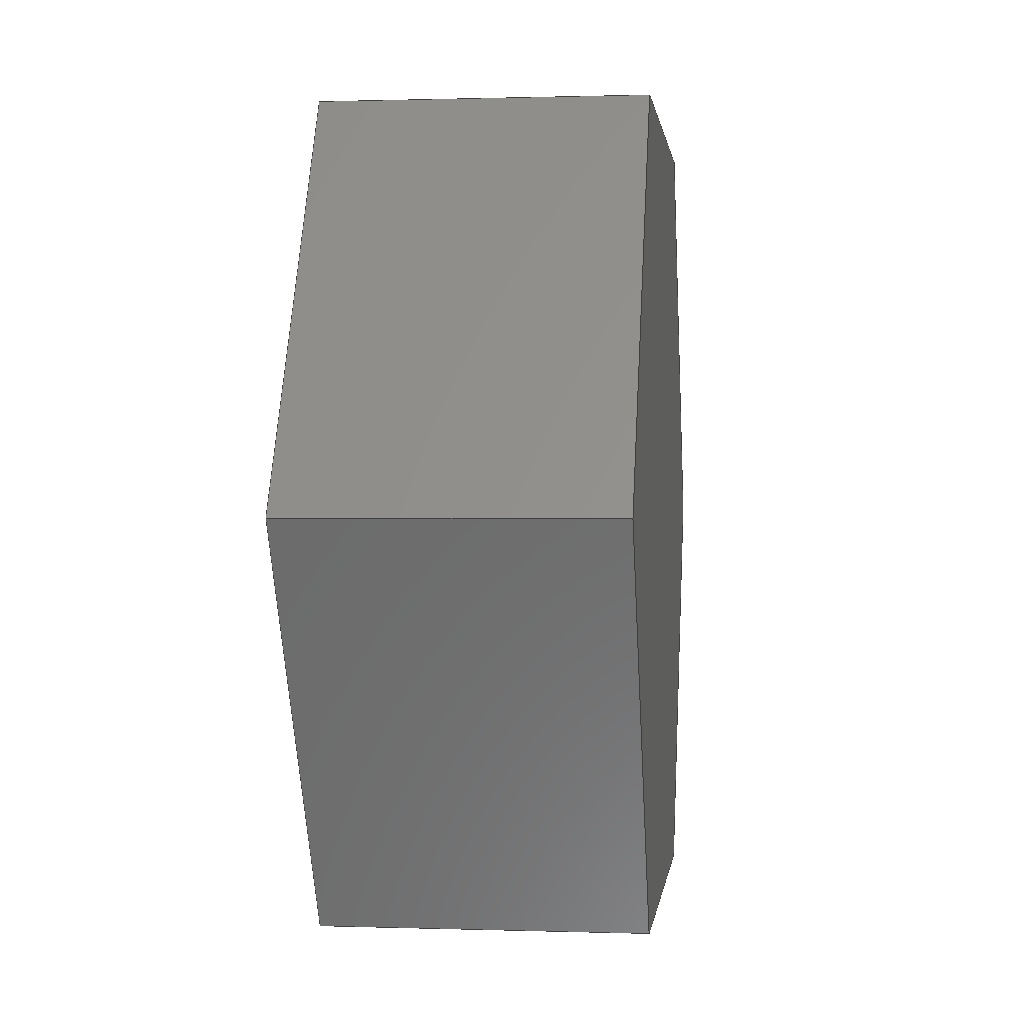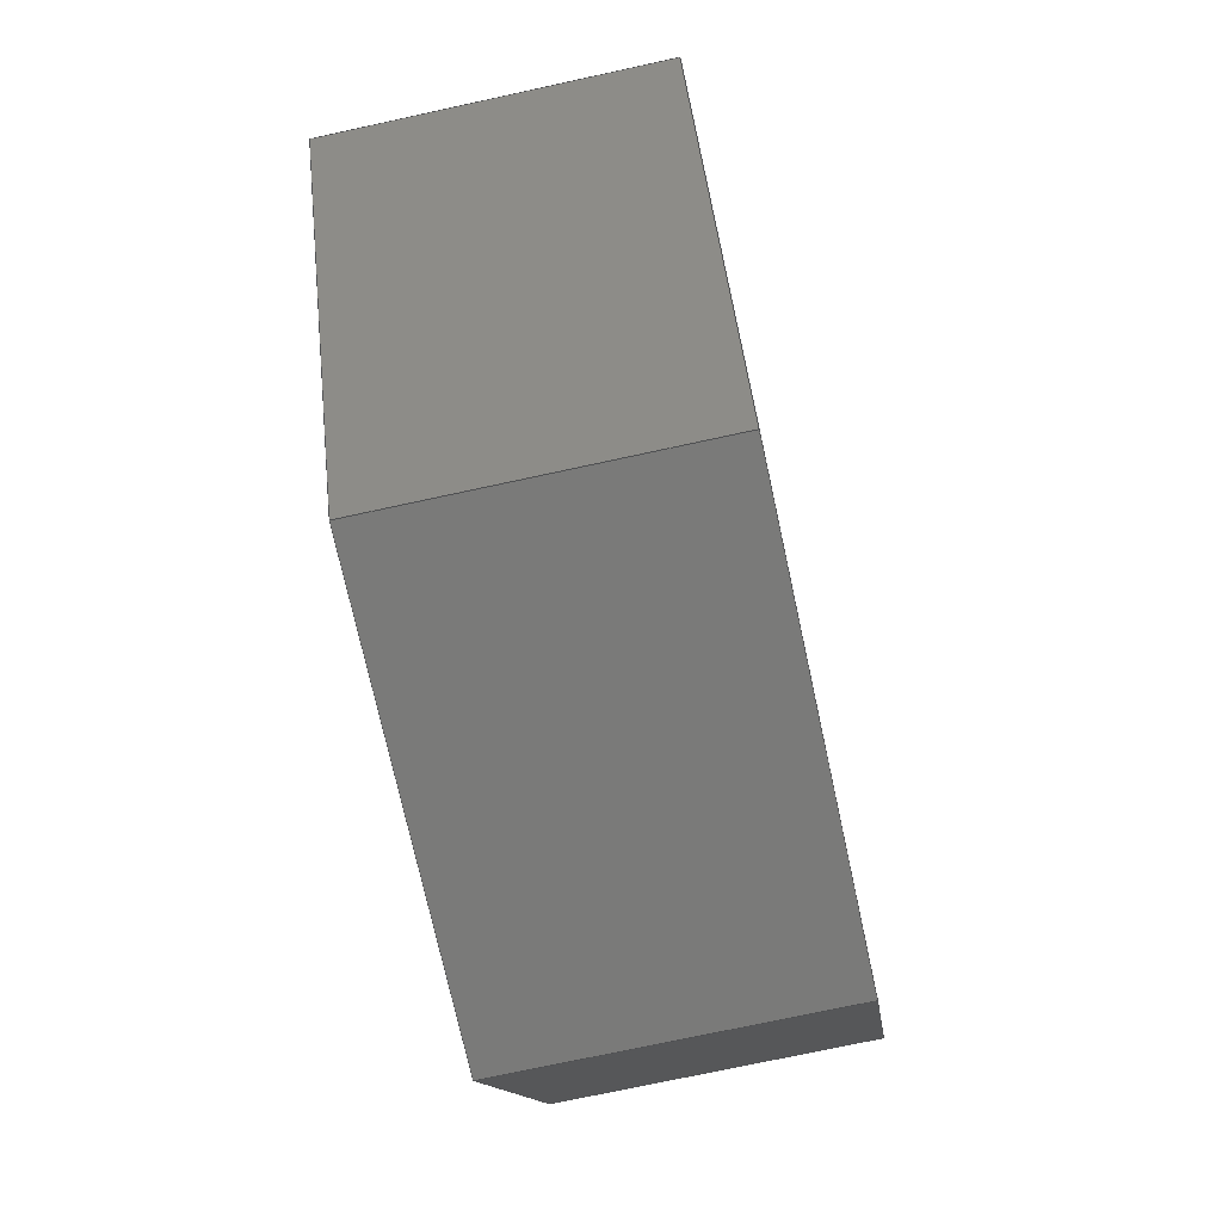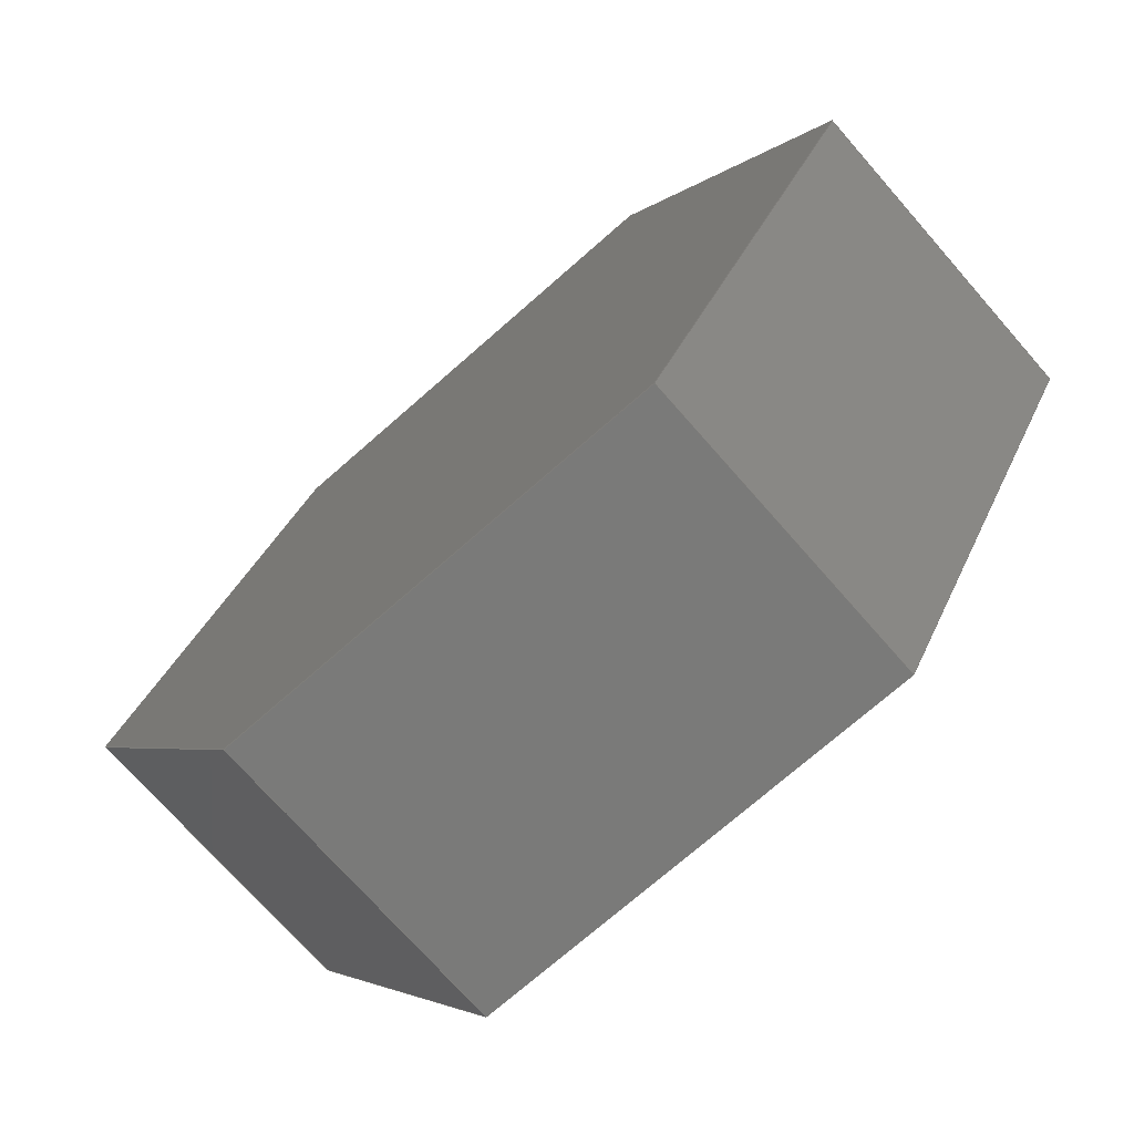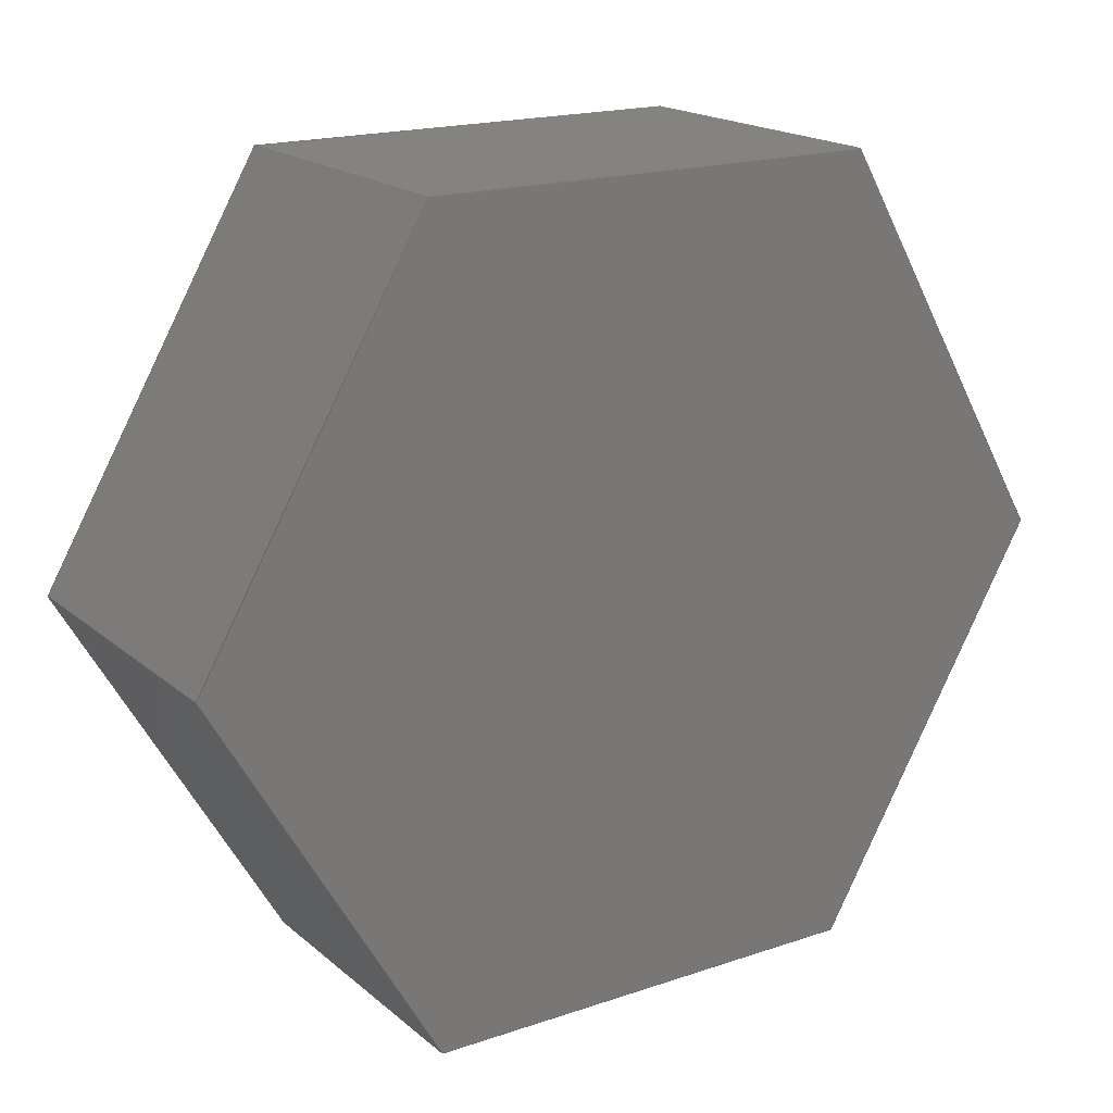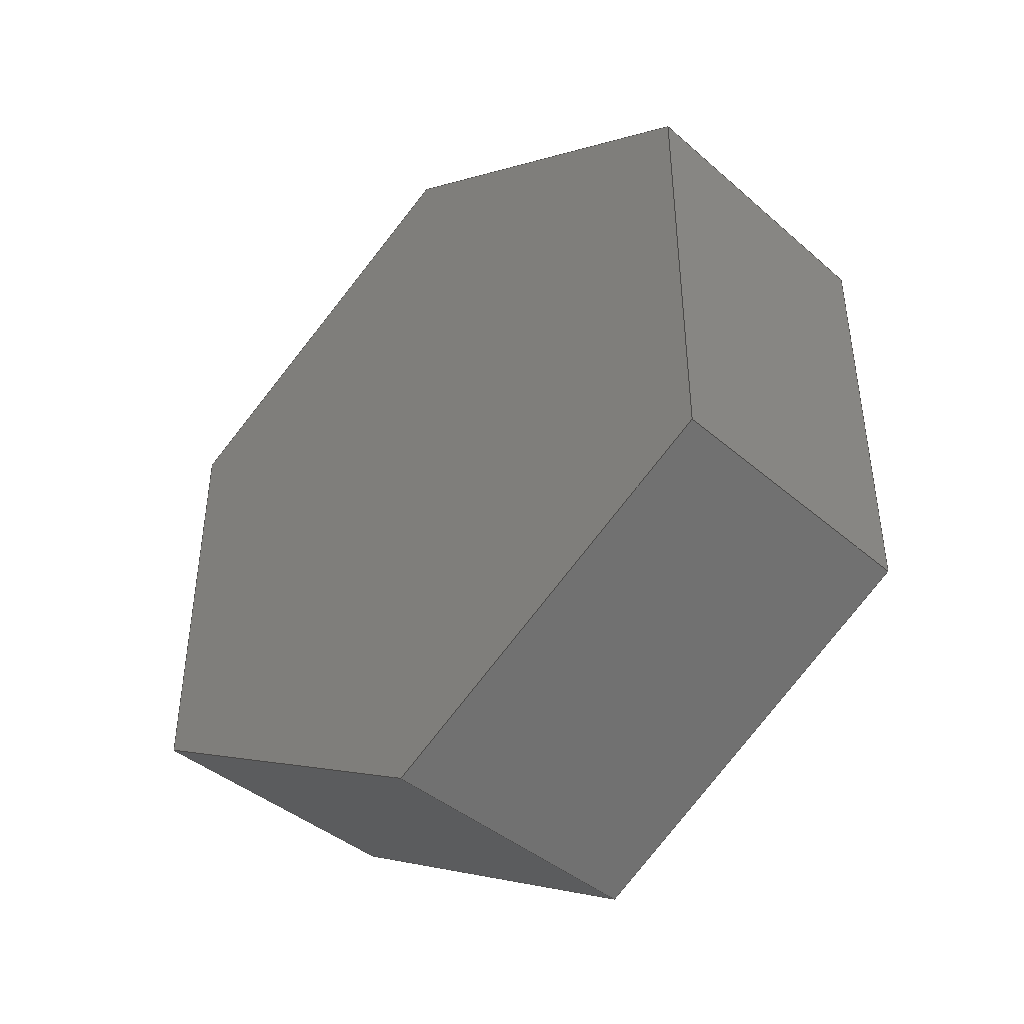
<metadata>
{"format":"step","ext":"step","renderer":"f3d","projection":"perspective","resolution":1024,"background":"white","views":[{"elev":0.7,"azim":-173.1,"up":"+Y"},{"elev":-73.0,"azim":-167.7,"up":"+Y"},{"elev":-72.9,"azim":-48.7,"up":"+Y"},{"elev":18.4,"azim":56.9,"up":"+Y"},{"elev":-41.9,"azim":-45.9,"up":"+Z"}]}
</metadata>
<code>
ISO-10303-21;
DATA;
#1=MECHANICAL_DESIGN_GEOMETRIC_PRESENTATION_REPRESENTATION('',(#4),#240);
#2=SHAPE_REPRESENTATION_RELATIONSHIP('SRR','None',#247,#3);
#3=ADVANCED_BREP_SHAPE_REPRESENTATION('',(#5),#239);
#4=STYLED_ITEM('',(#256),#5);
#5=MANIFOLD_SOLID_BREP('Body1',#140);
#6=FACE_OUTER_BOUND('',#14,.T.);
#7=FACE_OUTER_BOUND('',#15,.T.);
#8=FACE_OUTER_BOUND('',#16,.T.);
#9=FACE_OUTER_BOUND('',#17,.T.);
#10=FACE_OUTER_BOUND('',#18,.T.);
#11=FACE_OUTER_BOUND('',#19,.T.);
#12=FACE_OUTER_BOUND('',#20,.T.);
#13=FACE_OUTER_BOUND('',#21,.T.);
#14=EDGE_LOOP('',(#88,#89,#90,#91));
#15=EDGE_LOOP('',(#92,#93,#94,#95));
#16=EDGE_LOOP('',(#96,#97,#98,#99));
#17=EDGE_LOOP('',(#100,#101,#102,#103));
#18=EDGE_LOOP('',(#104,#105,#106,#107));
#19=EDGE_LOOP('',(#108,#109,#110,#111));
#20=EDGE_LOOP('',(#112,#113,#114,#115,#116,#117));
#21=EDGE_LOOP('',(#118,#119,#120,#121,#122,#123));
#22=LINE('',#202,#40);
#23=LINE('',#204,#41);
#24=LINE('',#206,#42);
#25=LINE('',#207,#43);
#26=LINE('',#210,#44);
#27=LINE('',#212,#45);
#28=LINE('',#213,#46);
#29=LINE('',#216,#47);
#30=LINE('',#218,#48);
#31=LINE('',#219,#49);
#32=LINE('',#222,#50);
#33=LINE('',#224,#51);
#34=LINE('',#225,#52);
#35=LINE('',#228,#53);
#36=LINE('',#230,#54);
#37=LINE('',#231,#55);
#38=LINE('',#233,#56);
#39=LINE('',#234,#57);
#40=VECTOR('',#166,1);
#41=VECTOR('',#167,1);
#42=VECTOR('',#168,1);
#43=VECTOR('',#169,1);
#44=VECTOR('',#172,1);
#45=VECTOR('',#173,1);
#46=VECTOR('',#174,1);
#47=VECTOR('',#177,1);
#48=VECTOR('',#178,1);
#49=VECTOR('',#179,1);
#50=VECTOR('',#182,1);
#51=VECTOR('',#183,1);
#52=VECTOR('',#184,1);
#53=VECTOR('',#187,1);
#54=VECTOR('',#188,1);
#55=VECTOR('',#189,1);
#56=VECTOR('',#192,1);
#57=VECTOR('',#193,1);
#58=VERTEX_POINT('',#200);
#59=VERTEX_POINT('',#201);
#60=VERTEX_POINT('',#203);
#61=VERTEX_POINT('',#205);
#62=VERTEX_POINT('',#209);
#63=VERTEX_POINT('',#211);
#64=VERTEX_POINT('',#215);
#65=VERTEX_POINT('',#217);
#66=VERTEX_POINT('',#221);
#67=VERTEX_POINT('',#223);
#68=VERTEX_POINT('',#227);
#69=VERTEX_POINT('',#229);
#70=EDGE_CURVE('',#58,#59,#22,.T.);
#71=EDGE_CURVE('',#58,#60,#23,.T.);
#72=EDGE_CURVE('',#61,#60,#24,.T.);
#73=EDGE_CURVE('',#59,#61,#25,.T.);
#74=EDGE_CURVE('',#59,#62,#26,.T.);
#75=EDGE_CURVE('',#63,#61,#27,.T.);
#76=EDGE_CURVE('',#62,#63,#28,.T.);
#77=EDGE_CURVE('',#62,#64,#29,.T.);
#78=EDGE_CURVE('',#65,#63,#30,.T.);
#79=EDGE_CURVE('',#64,#65,#31,.T.);
#80=EDGE_CURVE('',#64,#66,#32,.T.);
#81=EDGE_CURVE('',#67,#65,#33,.T.);
#82=EDGE_CURVE('',#66,#67,#34,.T.);
#83=EDGE_CURVE('',#66,#68,#35,.T.);
#84=EDGE_CURVE('',#69,#67,#36,.T.);
#85=EDGE_CURVE('',#68,#69,#37,.T.);
#86=EDGE_CURVE('',#68,#58,#38,.T.);
#87=EDGE_CURVE('',#60,#69,#39,.T.);
#88=ORIENTED_EDGE('',*,*,#70,.F.);
#89=ORIENTED_EDGE('',*,*,#71,.T.);
#90=ORIENTED_EDGE('',*,*,#72,.F.);
#91=ORIENTED_EDGE('',*,*,#73,.F.);
#92=ORIENTED_EDGE('',*,*,#74,.F.);
#93=ORIENTED_EDGE('',*,*,#73,.T.);
#94=ORIENTED_EDGE('',*,*,#75,.F.);
#95=ORIENTED_EDGE('',*,*,#76,.F.);
#96=ORIENTED_EDGE('',*,*,#77,.F.);
#97=ORIENTED_EDGE('',*,*,#76,.T.);
#98=ORIENTED_EDGE('',*,*,#78,.F.);
#99=ORIENTED_EDGE('',*,*,#79,.F.);
#100=ORIENTED_EDGE('',*,*,#80,.F.);
#101=ORIENTED_EDGE('',*,*,#79,.T.);
#102=ORIENTED_EDGE('',*,*,#81,.F.);
#103=ORIENTED_EDGE('',*,*,#82,.F.);
#104=ORIENTED_EDGE('',*,*,#83,.F.);
#105=ORIENTED_EDGE('',*,*,#82,.T.);
#106=ORIENTED_EDGE('',*,*,#84,.F.);
#107=ORIENTED_EDGE('',*,*,#85,.F.);
#108=ORIENTED_EDGE('',*,*,#86,.F.);
#109=ORIENTED_EDGE('',*,*,#85,.T.);
#110=ORIENTED_EDGE('',*,*,#87,.F.);
#111=ORIENTED_EDGE('',*,*,#71,.F.);
#112=ORIENTED_EDGE('',*,*,#87,.T.);
#113=ORIENTED_EDGE('',*,*,#84,.T.);
#114=ORIENTED_EDGE('',*,*,#81,.T.);
#115=ORIENTED_EDGE('',*,*,#78,.T.);
#116=ORIENTED_EDGE('',*,*,#75,.T.);
#117=ORIENTED_EDGE('',*,*,#72,.T.);
#118=ORIENTED_EDGE('',*,*,#86,.T.);
#119=ORIENTED_EDGE('',*,*,#70,.T.);
#120=ORIENTED_EDGE('',*,*,#74,.T.);
#121=ORIENTED_EDGE('',*,*,#77,.T.);
#122=ORIENTED_EDGE('',*,*,#80,.T.);
#123=ORIENTED_EDGE('',*,*,#83,.T.);
#124=PLANE('',#154);
#125=PLANE('',#155);
#126=PLANE('',#156);
#127=PLANE('',#157);
#128=PLANE('',#158);
#129=PLANE('',#159);
#130=PLANE('',#160);
#131=PLANE('',#161);
#132=ADVANCED_FACE('',(#6),#124,.T.);
#133=ADVANCED_FACE('',(#7),#125,.T.);
#134=ADVANCED_FACE('',(#8),#126,.T.);
#135=ADVANCED_FACE('',(#9),#127,.T.);
#136=ADVANCED_FACE('',(#10),#128,.T.);
#137=ADVANCED_FACE('',(#11),#129,.T.);
#138=ADVANCED_FACE('',(#12),#130,.T.);
#139=ADVANCED_FACE('',(#13),#131,.F.);
#140=CLOSED_SHELL('',(#132,#133,#134,#135,#136,#137,#138,#139));
#141=DERIVED_UNIT_ELEMENT(#143,1);
#142=DERIVED_UNIT_ELEMENT(#242,3);
#143=(
MASS_UNIT()
NAMED_UNIT(*)
SI_UNIT(.KILO.,.GRAM.)
);
#144=DERIVED_UNIT((#141,#142));
#145=MEASURE_REPRESENTATION_ITEM('density measure',
POSITIVE_RATIO_MEASURE(7850),#144);
#146=PROPERTY_DEFINITION_REPRESENTATION(#151,#148);
#147=PROPERTY_DEFINITION_REPRESENTATION(#152,#149);
#148=REPRESENTATION('material name',(#150),#239);
#149=REPRESENTATION('density',(#145),#239);
#150=DESCRIPTIVE_REPRESENTATION_ITEM('Steel','Steel');
#151=PROPERTY_DEFINITION('material property','material name',#249);
#152=PROPERTY_DEFINITION('material property','density of part',#249);
#153=AXIS2_PLACEMENT_3D('placement',#198,#162,#163);
#154=AXIS2_PLACEMENT_3D('',#199,#164,#165);
#155=AXIS2_PLACEMENT_3D('',#208,#170,#171);
#156=AXIS2_PLACEMENT_3D('',#214,#175,#176);
#157=AXIS2_PLACEMENT_3D('',#220,#180,#181);
#158=AXIS2_PLACEMENT_3D('',#226,#185,#186);
#159=AXIS2_PLACEMENT_3D('',#232,#190,#191);
#160=AXIS2_PLACEMENT_3D('',#235,#194,#195);
#161=AXIS2_PLACEMENT_3D('',#236,#196,#197);
#162=DIRECTION('axis',(0,0,1));
#163=DIRECTION('refdir',(1,0,0));
#164=DIRECTION('center_axis',(0,1,-5.107e-13));
#165=DIRECTION('ref_axis',(0,5.107e-13,1));
#166=DIRECTION('',(0,-5.107e-13,-1));
#167=DIRECTION('',(1,0,0));
#168=DIRECTION('',(0,5.107e-13,1));
#169=DIRECTION('',(1,0,0));
#170=DIRECTION('center_axis',(0,0.5,-0.866));
#171=DIRECTION('ref_axis',(0,0.866,0.5));
#172=DIRECTION('',(0,-0.866,-0.5));
#173=DIRECTION('',(0,0.866,0.5));
#174=DIRECTION('',(1,0,0));
#175=DIRECTION('center_axis',(0,-0.5,-0.866));
#176=DIRECTION('ref_axis',(0,0.866,-0.5));
#177=DIRECTION('',(0,-0.866,0.5));
#178=DIRECTION('',(0,0.866,-0.5));
#179=DIRECTION('',(1,0,0));
#180=DIRECTION('center_axis',(0,-1,9.615e-17));
#181=DIRECTION('ref_axis',(0,-9.615e-17,-1));
#182=DIRECTION('',(0,9.615e-17,1));
#183=DIRECTION('',(0,-9.615e-17,-1));
#184=DIRECTION('',(1,0,0));
#185=DIRECTION('center_axis',(0,-0.5,0.866));
#186=DIRECTION('ref_axis',(0,-0.866,-0.5));
#187=DIRECTION('',(0,0.866,0.5));
#188=DIRECTION('',(0,-0.866,-0.5));
#189=DIRECTION('',(1,0,0));
#190=DIRECTION('center_axis',(0,0.5,0.866));
#191=DIRECTION('ref_axis',(0,-0.866,0.5));
#192=DIRECTION('',(0,0.866,-0.5));
#193=DIRECTION('',(0,-0.866,0.5));
#194=DIRECTION('center_axis',(1,0,0));
#195=DIRECTION('ref_axis',(0,0,-1));
#196=DIRECTION('center_axis',(1,0,0));
#197=DIRECTION('ref_axis',(0,0,-1));
#198=CARTESIAN_POINT('',(0,0,0));
#199=CARTESIAN_POINT('Origin',(0,1,0.5774));
#200=CARTESIAN_POINT('',(0,1,1.732));
#201=CARTESIAN_POINT('',(0,1,0.5774));
#202=CARTESIAN_POINT('',(0,1,1.732));
#203=CARTESIAN_POINT('',(0.8,1,1.732));
#204=CARTESIAN_POINT('',(0,1,1.732));
#205=CARTESIAN_POINT('',(0.8,1,0.5774));
#206=CARTESIAN_POINT('',(0.8,1,1.732));
#207=CARTESIAN_POINT('',(0,1,0.5774));
#208=CARTESIAN_POINT('Origin',(0,2.22e-16,1.11e-16));
#209=CARTESIAN_POINT('',(0,0,0));
#210=CARTESIAN_POINT('',(0,1,0.5774));
#211=CARTESIAN_POINT('',(0.8,0,0));
#212=CARTESIAN_POINT('',(0.8,1,0.5774));
#213=CARTESIAN_POINT('',(0,0,0));
#214=CARTESIAN_POINT('Origin',(0,-1,0.5774));
#215=CARTESIAN_POINT('',(0,-1,0.5774));
#216=CARTESIAN_POINT('',(0,0,0));
#217=CARTESIAN_POINT('',(0.8,-1,0.5774));
#218=CARTESIAN_POINT('',(0.8,0,0));
#219=CARTESIAN_POINT('',(0,-1,0.5774));
#220=CARTESIAN_POINT('Origin',(0,-1,1.732));
#221=CARTESIAN_POINT('',(0,-1,1.732));
#222=CARTESIAN_POINT('',(0,-1,0.5774));
#223=CARTESIAN_POINT('',(0.8,-1,1.732));
#224=CARTESIAN_POINT('',(0.8,-1,0.5774));
#225=CARTESIAN_POINT('',(0,-1,1.732));
#226=CARTESIAN_POINT('Origin',(0,6.616e-08,2.309));
#227=CARTESIAN_POINT('',(0,6.616e-08,2.309));
#228=CARTESIAN_POINT('',(0,-1,1.732));
#229=CARTESIAN_POINT('',(0.8,6.616e-08,2.309));
#230=CARTESIAN_POINT('',(0.8,-1,1.732));
#231=CARTESIAN_POINT('',(0,6.616e-08,2.309));
#232=CARTESIAN_POINT('Origin',(0,1,1.732));
#233=CARTESIAN_POINT('',(0,6.616e-08,2.309));
#234=CARTESIAN_POINT('',(0.8,6.616e-08,2.309));
#235=CARTESIAN_POINT('Origin',(0.8,8.271e-09,1.155));
#236=CARTESIAN_POINT('Origin',(0,8.271e-09,1.155));
#237=UNCERTAINTY_MEASURE_WITH_UNIT(LENGTH_MEASURE(0.001),#241,
'DISTANCE_ACCURACY_VALUE',
'Maximum model space distance between geometric entities at asserted c
onnectivities');
#238=UNCERTAINTY_MEASURE_WITH_UNIT(LENGTH_MEASURE(0.001),#241,
'DISTANCE_ACCURACY_VALUE',
'Maximum model space distance between geometric entities at asserted c
onnectivities');
#239=(
GEOMETRIC_REPRESENTATION_CONTEXT(3)
GLOBAL_UNCERTAINTY_ASSIGNED_CONTEXT((#237))
GLOBAL_UNIT_ASSIGNED_CONTEXT((#241,#243,#244))
REPRESENTATION_CONTEXT('','3D')
);
#240=(
GEOMETRIC_REPRESENTATION_CONTEXT(3)
GLOBAL_UNCERTAINTY_ASSIGNED_CONTEXT((#238))
GLOBAL_UNIT_ASSIGNED_CONTEXT((#241,#243,#244))
REPRESENTATION_CONTEXT('','3D')
);
#241=(
LENGTH_UNIT()
NAMED_UNIT(*)
SI_UNIT(.CENTI.,.METRE.)
);
#242=(
LENGTH_UNIT()
NAMED_UNIT(*)
SI_UNIT($,.METRE.)
);
#243=(
NAMED_UNIT(*)
PLANE_ANGLE_UNIT()
SI_UNIT($,.RADIAN.)
);
#244=(
NAMED_UNIT(*)
SI_UNIT($,.STERADIAN.)
SOLID_ANGLE_UNIT()
);
#245=SHAPE_DEFINITION_REPRESENTATION(#246,#247);
#246=PRODUCT_DEFINITION_SHAPE('',$,#249);
#247=SHAPE_REPRESENTATION('',(#153),#239);
#248=PRODUCT_DEFINITION_CONTEXT('part definition',#253,'design');
#249=PRODUCT_DEFINITION('Nut for Belleville','Nut for Belleville',#250,
#248);
#250=PRODUCT_DEFINITION_FORMATION('',$,#255);
#251=PRODUCT_RELATED_PRODUCT_CATEGORY('Nut for Belleville',
'Nut for Belleville',(#255));
#252=APPLICATION_PROTOCOL_DEFINITION('international standard',
'automotive_design',2009,#253);
#253=APPLICATION_CONTEXT(
'Core Data for Automotive Mechanical Design Process');
#254=PRODUCT_CONTEXT('part definition',#253,'mechanical');
#255=PRODUCT('Nut for Belleville','Nut for Belleville',$,(#254));
#256=PRESENTATION_STYLE_ASSIGNMENT((#257));
#257=SURFACE_STYLE_USAGE(.BOTH.,#258);
#258=SURFACE_SIDE_STYLE('',(#259));
#259=SURFACE_STYLE_FILL_AREA(#260);
#260=FILL_AREA_STYLE('Steel - Satin',(#261));
#261=FILL_AREA_STYLE_COLOUR('Steel - Satin',#262);
#262=COLOUR_RGB('Steel - Satin',0.6275,0.6275,0.6275);
ENDSEC;
END-ISO-10303-21;

</code>
